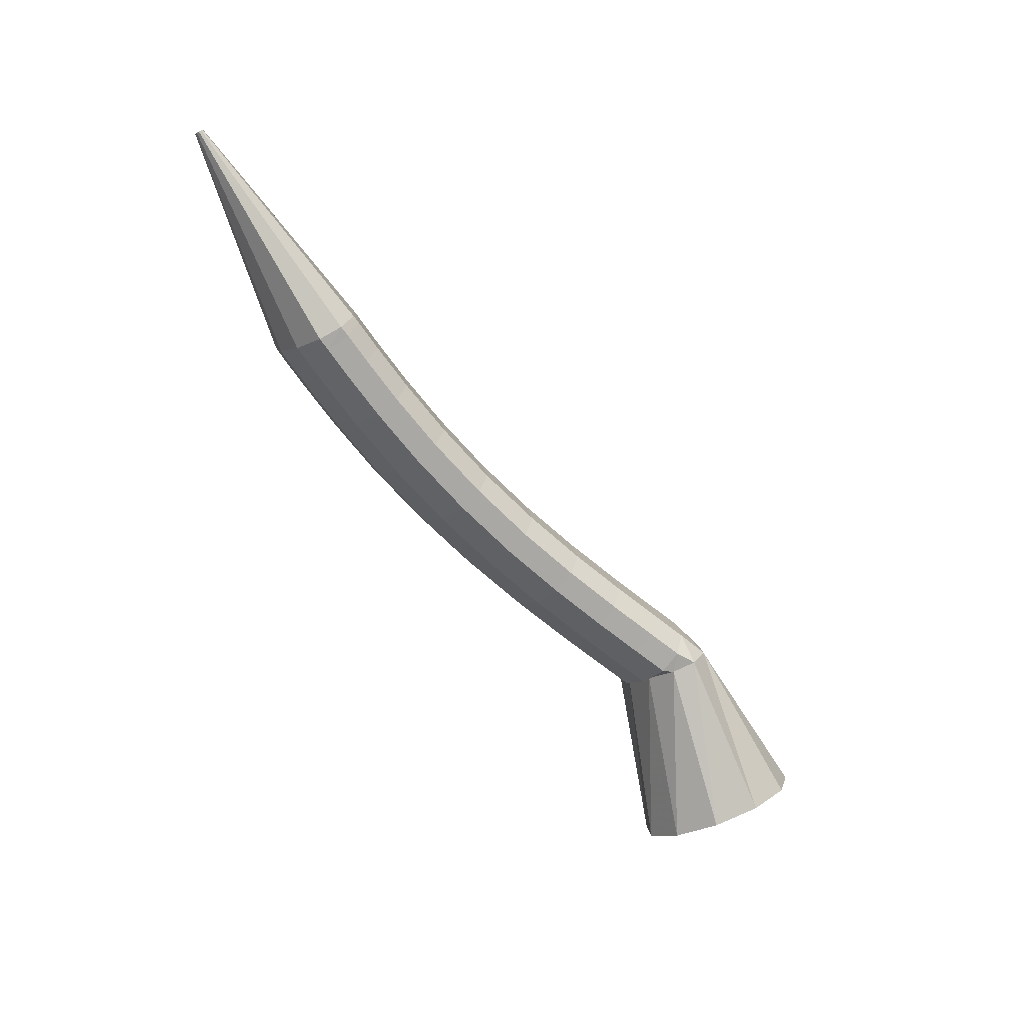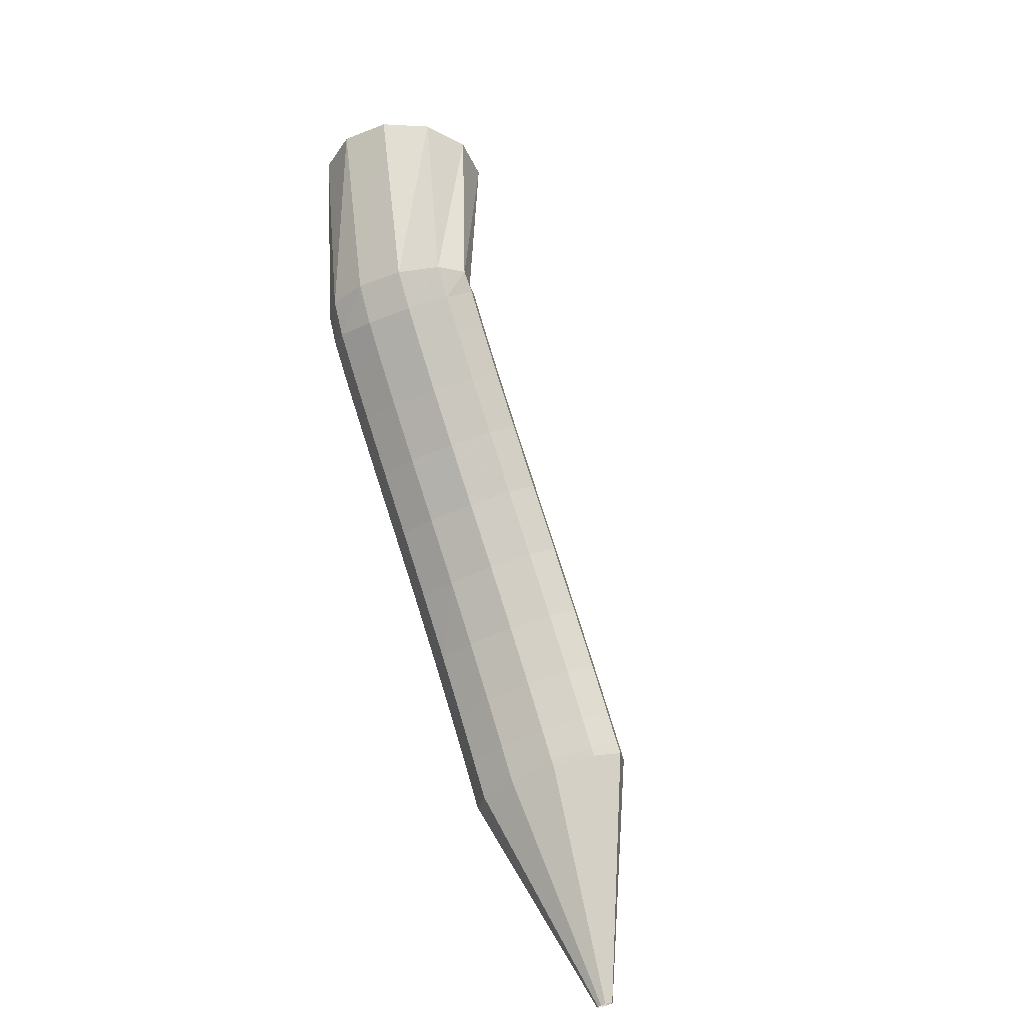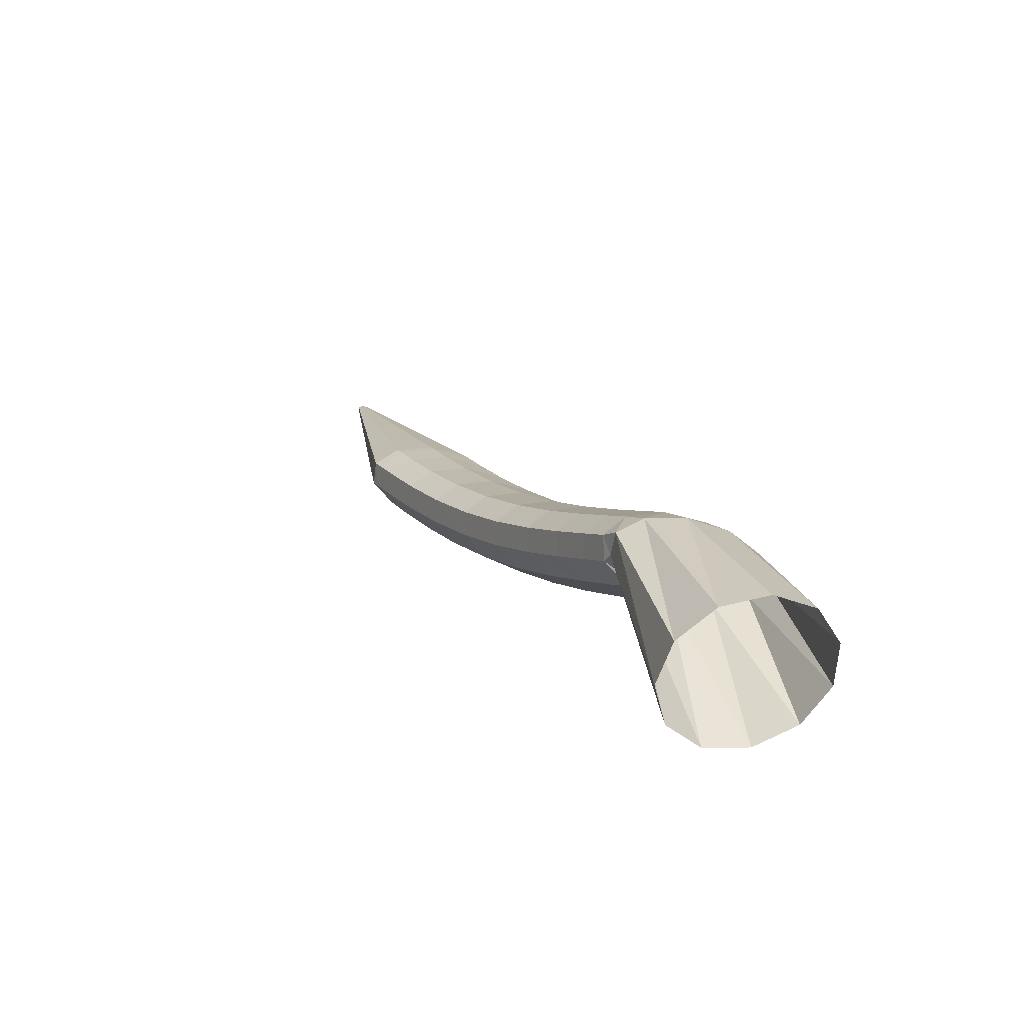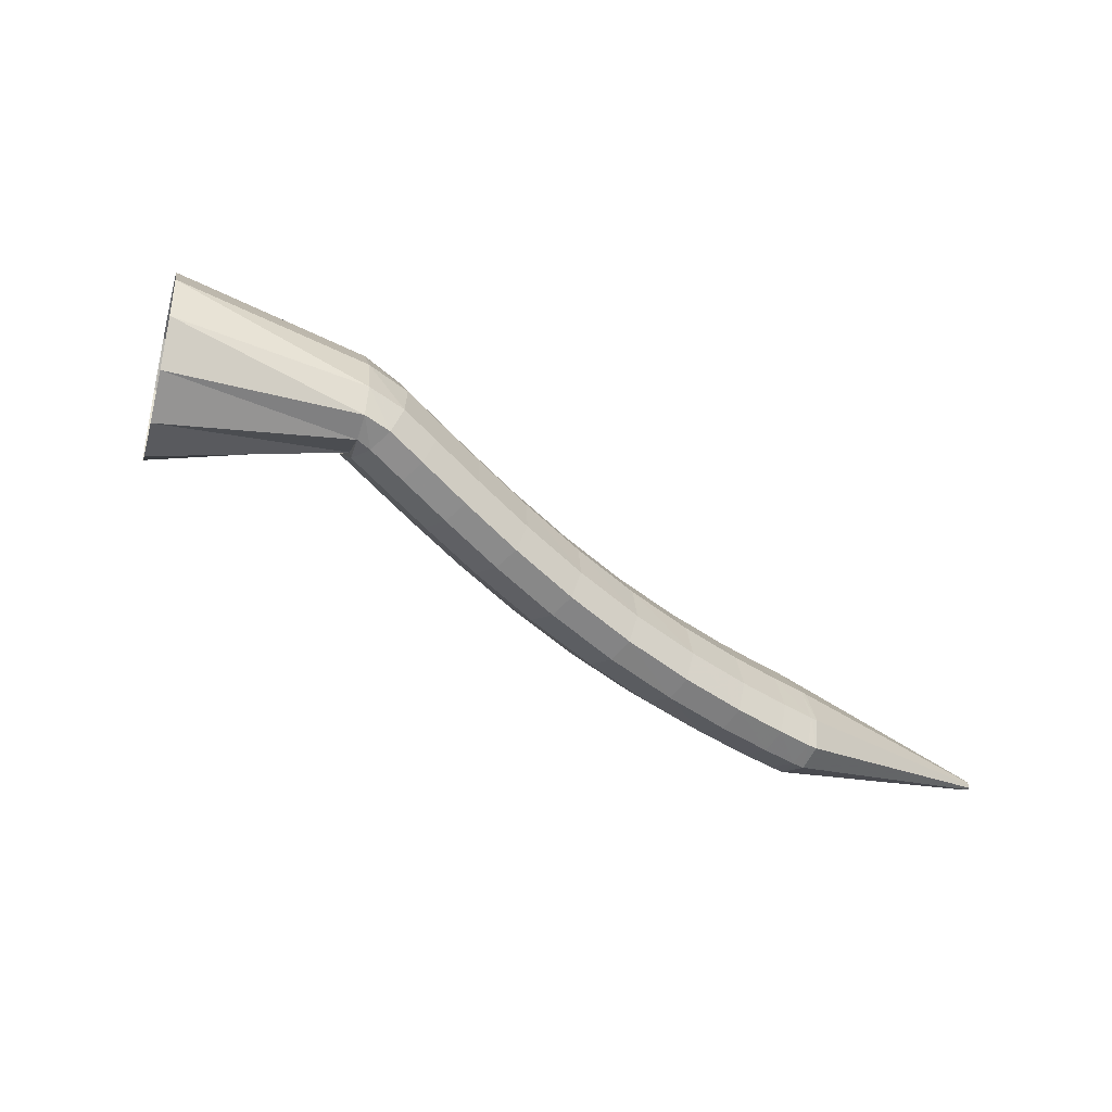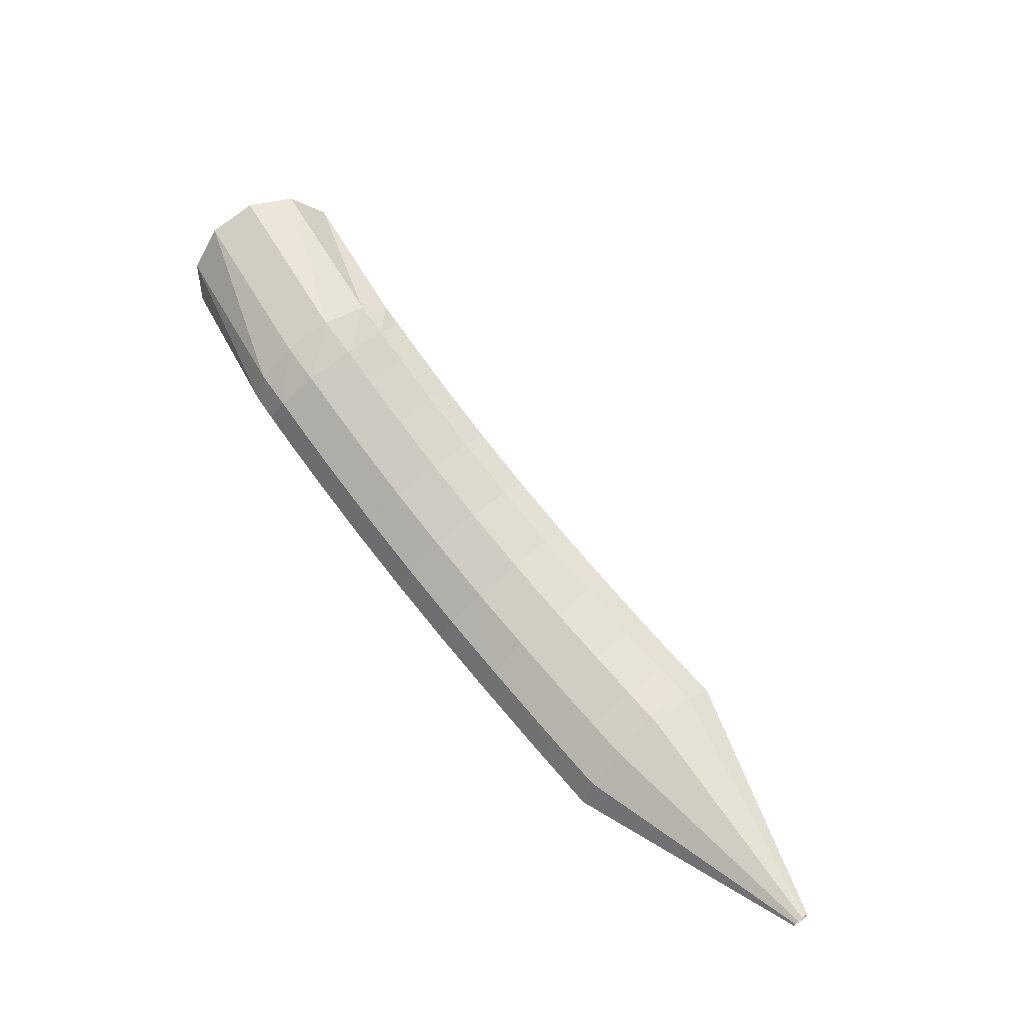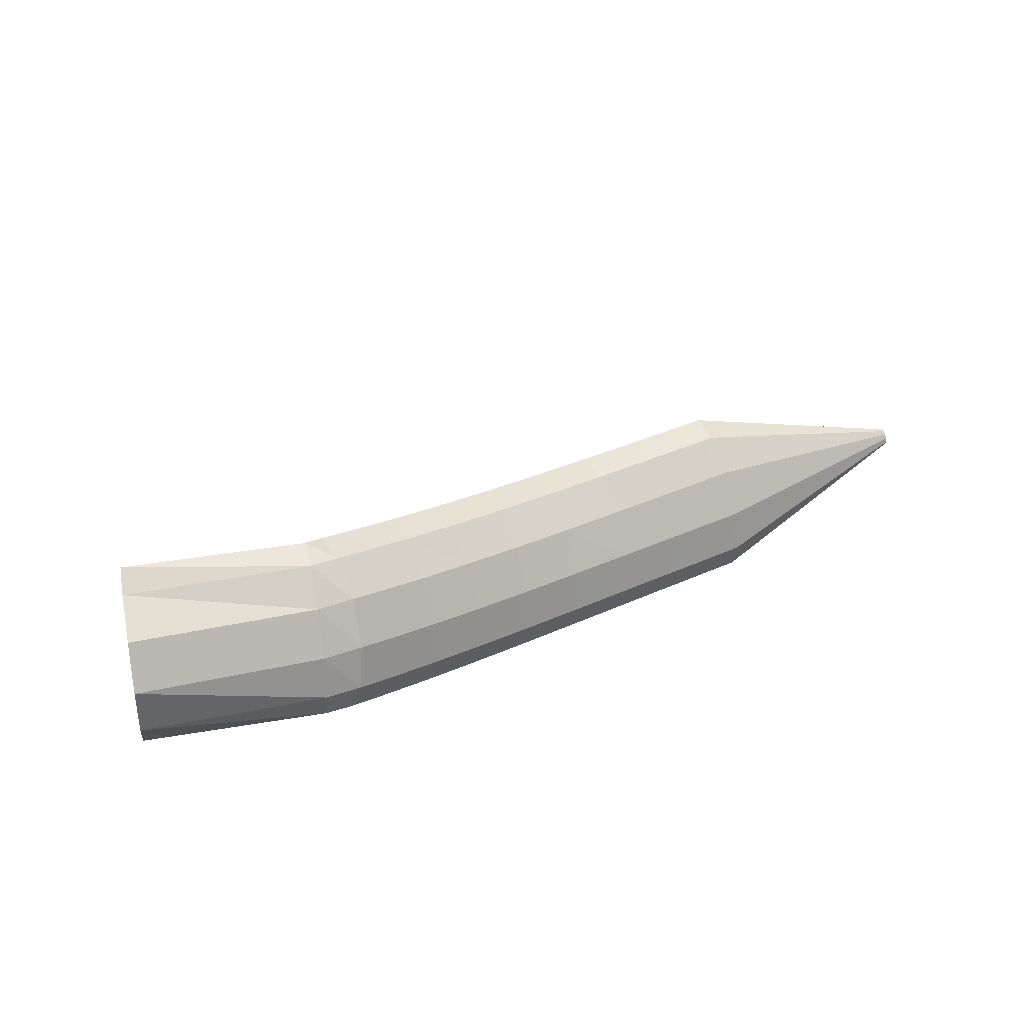
<metadata>
{"format":"obj","ext":"obj","renderer":"f3d","projection":"perspective","resolution":1024,"background":"white","views":[{"elev":-50.9,"azim":-72.6,"up":"+Y"},{"elev":51.3,"azim":-122.6,"up":"+Z"},{"elev":40.8,"azim":44.7,"up":"+Z"},{"elev":-13.6,"azim":133.2,"up":"+Z"},{"elev":39.2,"azim":-147.6,"up":"+Z"},{"elev":69.1,"azim":137.3,"up":"+Z"}]}
</metadata>
<code>
g tube1
v 140 136.7 181.7
v 138.7 135.2 183.7
v 138.1 134.8 186.4
v 138.4 135.8 189.1
v 139.4 137.8 190.8
v 140.9 140.2 191
v 142.4 142.2 189.6
v 143.4 143.2 187.2
v 143.5 142.9 184.4
v 142.9 141.3 182.1
v 141.5 139 181.2
v 140 136.7 181.7
v 131.9 143.3 182.8
v 130.6 141.6 184.4
v 129.7 140.8 186.2
v 129.7 141.1 187.5
v 130.4 142.6 188.1
v 131.8 144.7 187.7
v 133.2 146.7 186.3
v 134.4 148 184.6
v 134.8 148.2 182.9
v 134.4 147.3 181.9
v 133.4 145.4 181.8
v 131.9 143.3 182.8
v 132.1 143.2 182.5
v 130.6 141.4 184
v 129.4 140.7 185.6
v 128.7 141.2 186.7
v 128.8 142.9 187.1
v 129.7 145.2 186.5
v 131.1 147.3 185.3
v 132.5 148.6 183.7
v 133.5 148.7 182.3
v 133.8 147.5 181.5
v 133.2 145.5 181.6
v 132.1 143.2 182.5
v 130.2 143.6 181.2
v 128.8 141.8 182.7
v 127.6 141.1 184.3
v 126.9 141.6 185.4
v 127 143.3 185.8
v 127.9 145.6 185.2
v 129.2 147.7 184
v 130.6 149 182.4
v 131.6 149.1 180.9
v 131.9 147.9 180.2
v 131.4 145.9 180.3
v 130.2 143.6 181.2
v 127.7 144.1 179.5
v 126.3 142.3 181
v 125.1 141.6 182.6
v 124.4 142.1 183.8
v 124.6 143.8 184.1
v 125.4 146.1 183.6
v 126.7 148.2 182.2
v 128 149.6 180.6
v 129 149.6 179.2
v 129.3 148.5 178.4
v 128.8 146.4 178.5
v 127.7 144.1 179.5
v 124.6 144.7 177.5
v 123.3 142.9 179
v 122.1 142.2 180.7
v 121.5 142.7 181.8
v 121.6 144.4 182.2
v 122.4 146.7 181.6
v 123.7 148.8 180.3
v 125 150.2 178.6
v 125.9 150.3 177.2
v 126.2 149.1 176.4
v 125.7 147 176.5
v 124.6 144.7 177.5
v 121.1 145.4 175.4
v 119.8 143.6 177
v 118.7 142.9 178.6
v 118.2 143.4 179.9
v 118.3 145.1 180.2
v 119.1 147.4 179.7
v 120.3 149.5 178.3
v 121.6 150.9 176.6
v 122.4 151 175.1
v 122.7 149.8 174.3
v 122.2 147.7 174.4
v 121.1 145.4 175.4
v 117.4 146.2 173.4
v 116.1 144.4 175
v 115.1 143.7 176.7
v 114.6 144.2 178
v 114.8 145.9 178.4
v 115.6 148.2 177.8
v 116.8 150.3 176.4
v 118 151.7 174.7
v 118.7 151.8 173.1
v 118.9 150.6 172.3
v 118.4 148.6 172.4
v 117.4 146.2 173.4
v 113.6 147.1 171.7
v 112.4 145.3 173.3
v 111.5 144.5 175
v 111 145 176.3
v 111.3 146.7 176.8
v 112.1 149 176.2
v 113.2 151.2 174.8
v 114.3 152.5 173
v 115 152.7 171.4
v 115.1 151.5 170.6
v 114.6 149.5 170.6
v 113.6 147.1 171.7
v 110.1 148 170.3
v 109 146.2 171.9
v 108.1 145.4 173.7
v 107.7 145.9 175
v 108 147.5 175.4
v 108.8 149.8 174.9
v 109.9 152 173.5
v 110.9 153.4 171.7
v 111.6 153.6 170.1
v 111.6 152.4 169.2
v 111.1 150.4 169.2
v 110.1 148 170.3
v 107.3 148.8 169.3
v 106.2 146.9 170.9
v 105.3 146.1 172.7
v 105 146.6 174
v 105.3 148.3 174.5
v 106.1 150.5 173.9
v 107.2 152.7 172.5
v 108.2 154.1 170.7
v 108.8 154.3 169.1
v 108.8 153.2 168.2
v 108.3 151.1 168.2
v 107.3 148.8 169.3
v 105.4 149.3 168.7
v 104.4 147.4 170.3
v 103.6 146.6 172.1
v 103.2 147.1 173.4
v 103.6 148.8 173.9
v 104.4 151 173.3
v 105.5 153.2 171.9
v 106.4 154.6 170.1
v 107 154.8 168.5
v 107 153.7 167.6
v 106.4 151.6 167.6
v 105.4 149.3 168.7
v 104.6 149.6 168.4
v 103.5 147.7 170
v 102.8 146.8 171.8
v 102.6 147.3 173.2
v 103.1 148.9 173.7
v 104 151.1 173.2
v 105.1 153.3 171.8
v 106 154.7 170
v 106.5 155 168.3
v 106.4 153.9 167.4
v 105.6 151.9 167.4
v 104.6 149.6 168.4
v 91.95 155.3 167.4
v 91.84 155.1 167.5
v 91.77 155 167.7
v 91.75 155.1 167.9
v 91.8 155.2 167.9
v 91.89 155.4 167.9
v 92 155.7 167.7
v 92.09 155.8 167.5
v 92.14 155.8 167.4
v 92.12 155.7 167.3
v 92.05 155.5 167.3
v 91.95 155.3 167.4
f 1 2 14
f 14 13 1
f 2 3 15
f 15 14 2
f 3 4 16
f 16 15 3
f 4 5 17
f 17 16 4
f 5 6 18
f 18 17 5
f 6 7 19
f 19 18 6
f 7 8 20
f 20 19 7
f 8 9 21
f 21 20 8
f 9 10 22
f 22 21 9
f 10 11 23
f 23 22 10
f 11 12 24
f 24 23 11
f 13 14 26
f 26 25 13
f 14 15 27
f 27 26 14
f 15 16 28
f 28 27 15
f 16 17 29
f 29 28 16
f 17 18 30
f 30 29 17
f 18 19 31
f 31 30 18
f 19 20 32
f 32 31 19
f 20 21 33
f 33 32 20
f 21 22 34
f 34 33 21
f 22 23 35
f 35 34 22
f 23 24 36
f 36 35 23
f 25 26 38
f 38 37 25
f 26 27 39
f 39 38 26
f 27 28 40
f 40 39 27
f 28 29 41
f 41 40 28
f 29 30 42
f 42 41 29
f 30 31 43
f 43 42 30
f 31 32 44
f 44 43 31
f 32 33 45
f 45 44 32
f 33 34 46
f 46 45 33
f 34 35 47
f 47 46 34
f 35 36 48
f 48 47 35
f 37 38 50
f 50 49 37
f 38 39 51
f 51 50 38
f 39 40 52
f 52 51 39
f 40 41 53
f 53 52 40
f 41 42 54
f 54 53 41
f 42 43 55
f 55 54 42
f 43 44 56
f 56 55 43
f 44 45 57
f 57 56 44
f 45 46 58
f 58 57 45
f 46 47 59
f 59 58 46
f 47 48 60
f 60 59 47
f 49 50 62
f 62 61 49
f 50 51 63
f 63 62 50
f 51 52 64
f 64 63 51
f 52 53 65
f 65 64 52
f 53 54 66
f 66 65 53
f 54 55 67
f 67 66 54
f 55 56 68
f 68 67 55
f 56 57 69
f 69 68 56
f 57 58 70
f 70 69 57
f 58 59 71
f 71 70 58
f 59 60 72
f 72 71 59
f 61 62 74
f 74 73 61
f 62 63 75
f 75 74 62
f 63 64 76
f 76 75 63
f 64 65 77
f 77 76 64
f 65 66 78
f 78 77 65
f 66 67 79
f 79 78 66
f 67 68 80
f 80 79 67
f 68 69 81
f 81 80 68
f 69 70 82
f 82 81 69
f 70 71 83
f 83 82 70
f 71 72 84
f 84 83 71
f 73 74 86
f 86 85 73
f 74 75 87
f 87 86 74
f 75 76 88
f 88 87 75
f 76 77 89
f 89 88 76
f 77 78 90
f 90 89 77
f 78 79 91
f 91 90 78
f 79 80 92
f 92 91 79
f 80 81 93
f 93 92 80
f 81 82 94
f 94 93 81
f 82 83 95
f 95 94 82
f 83 84 96
f 96 95 83
f 85 86 98
f 98 97 85
f 86 87 99
f 99 98 86
f 87 88 100
f 100 99 87
f 88 89 101
f 101 100 88
f 89 90 102
f 102 101 89
f 90 91 103
f 103 102 90
f 91 92 104
f 104 103 91
f 92 93 105
f 105 104 92
f 93 94 106
f 106 105 93
f 94 95 107
f 107 106 94
f 95 96 108
f 108 107 95
f 97 98 110
f 110 109 97
f 98 99 111
f 111 110 98
f 99 100 112
f 112 111 99
f 100 101 113
f 113 112 100
f 101 102 114
f 114 113 101
f 102 103 115
f 115 114 102
f 103 104 116
f 116 115 103
f 104 105 117
f 117 116 104
f 105 106 118
f 118 117 105
f 106 107 119
f 119 118 106
f 107 108 120
f 120 119 107
f 109 110 122
f 122 121 109
f 110 111 123
f 123 122 110
f 111 112 124
f 124 123 111
f 112 113 125
f 125 124 112
f 113 114 126
f 126 125 113
f 114 115 127
f 127 126 114
f 115 116 128
f 128 127 115
f 116 117 129
f 129 128 116
f 117 118 130
f 130 129 117
f 118 119 131
f 131 130 118
f 119 120 132
f 132 131 119
f 121 122 134
f 134 133 121
f 122 123 135
f 135 134 122
f 123 124 136
f 136 135 123
f 124 125 137
f 137 136 124
f 125 126 138
f 138 137 125
f 126 127 139
f 139 138 126
f 127 128 140
f 140 139 127
f 128 129 141
f 141 140 128
f 129 130 142
f 142 141 129
f 130 131 143
f 143 142 130
f 131 132 144
f 144 143 131
f 133 134 146
f 146 145 133
f 134 135 147
f 147 146 134
f 135 136 148
f 148 147 135
f 136 137 149
f 149 148 136
f 137 138 150
f 150 149 137
f 138 139 151
f 151 150 138
f 139 140 152
f 152 151 139
f 140 141 153
f 153 152 140
f 141 142 154
f 154 153 141
f 142 143 155
f 155 154 142
f 143 144 156
f 156 155 143
f 145 146 158
f 158 157 145
f 146 147 159
f 159 158 146
f 147 148 160
f 160 159 147
f 148 149 161
f 161 160 148
f 149 150 162
f 162 161 149
f 150 151 163
f 163 162 150
f 151 152 164
f 164 163 151
f 152 153 165
f 165 164 152
f 153 154 166
f 166 165 153
f 154 155 167
f 167 166 154
f 155 156 168
f 168 167 155

</code>
